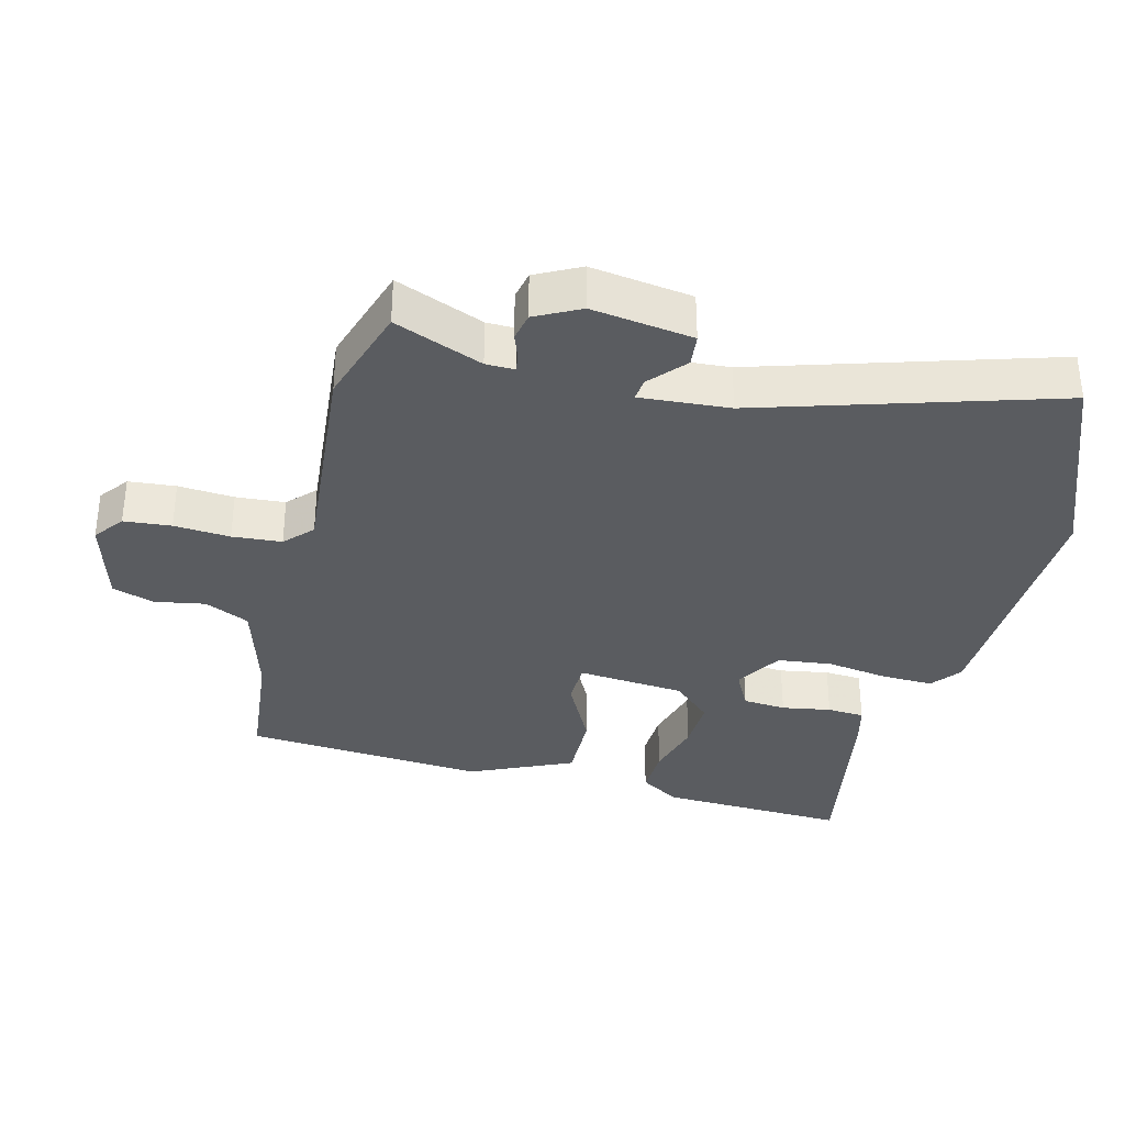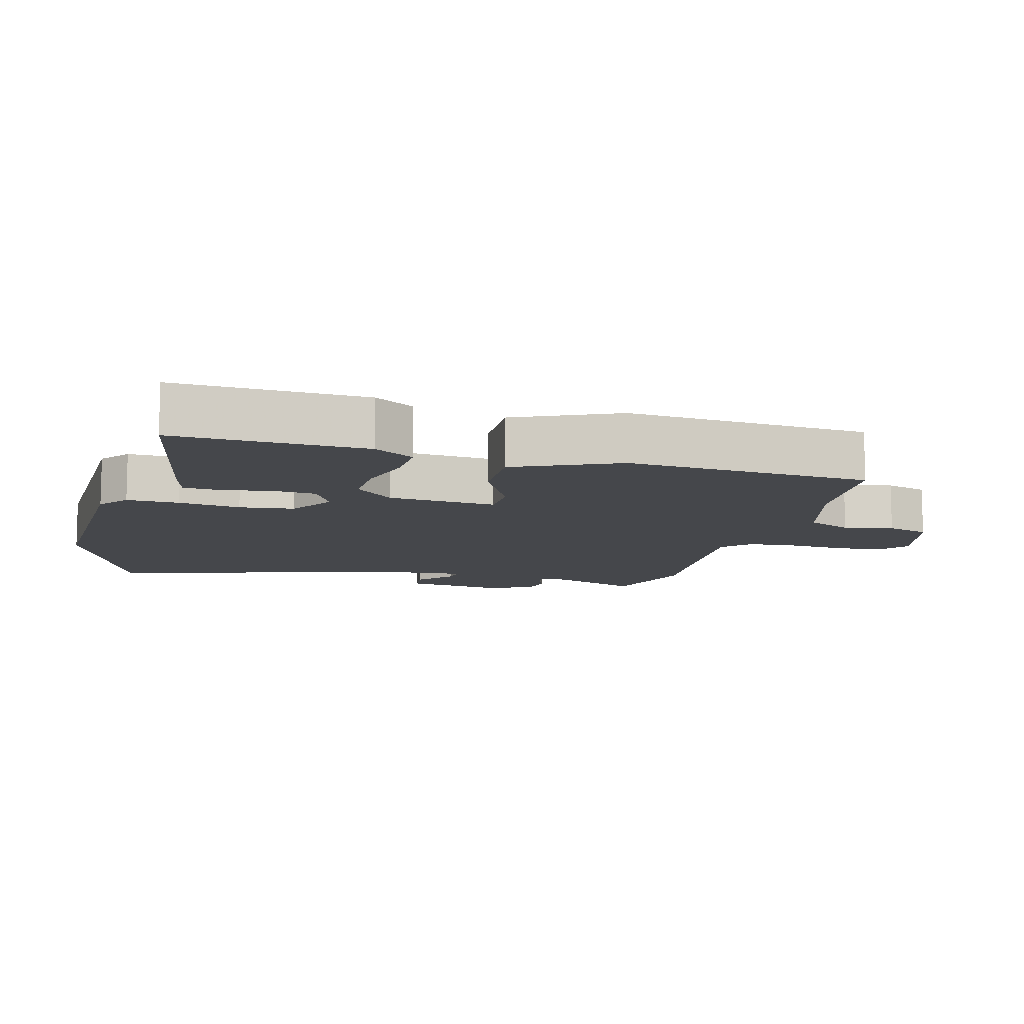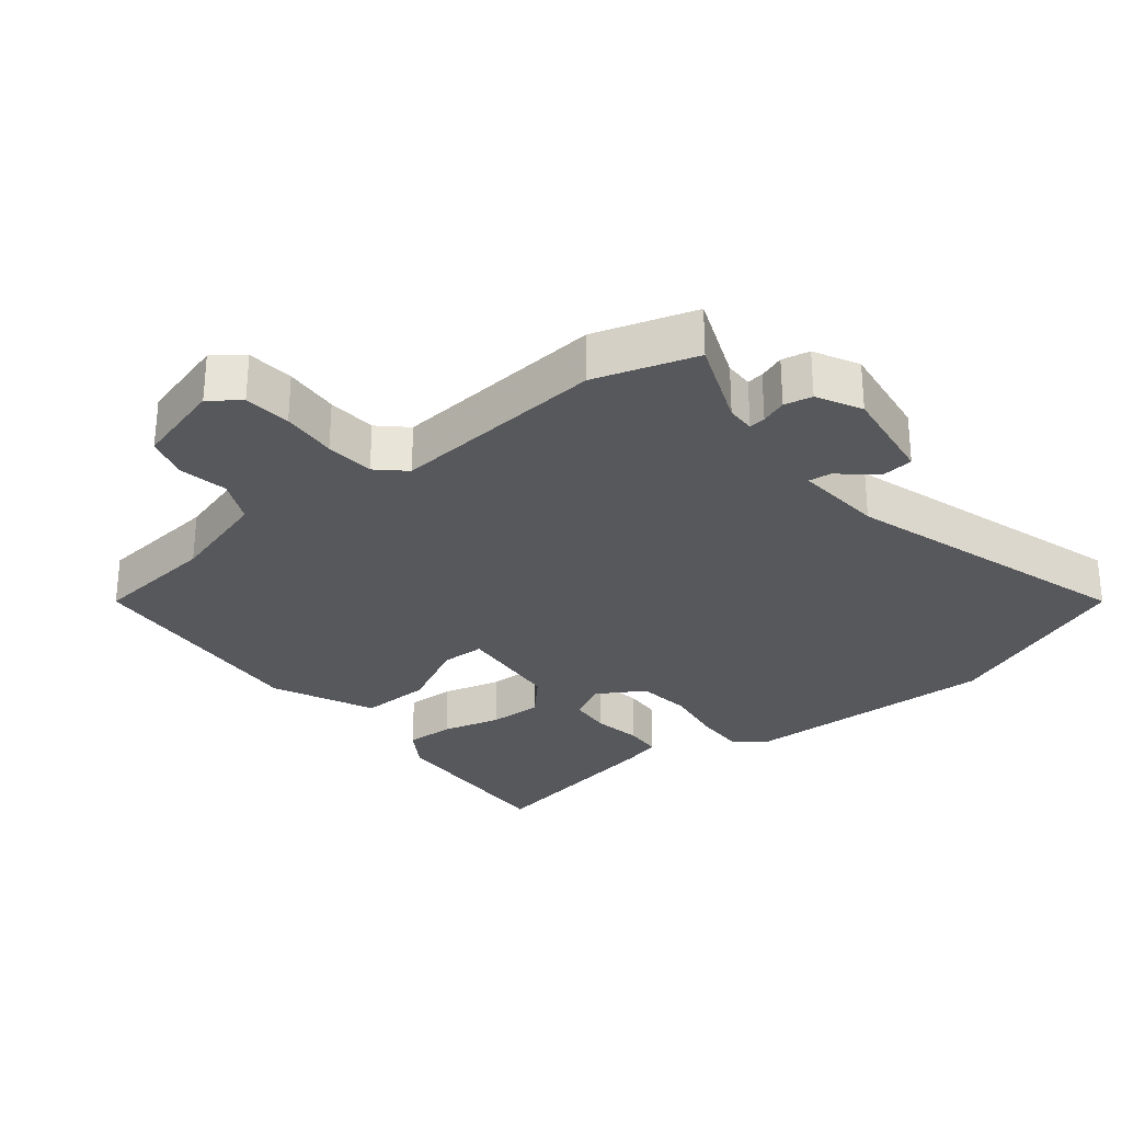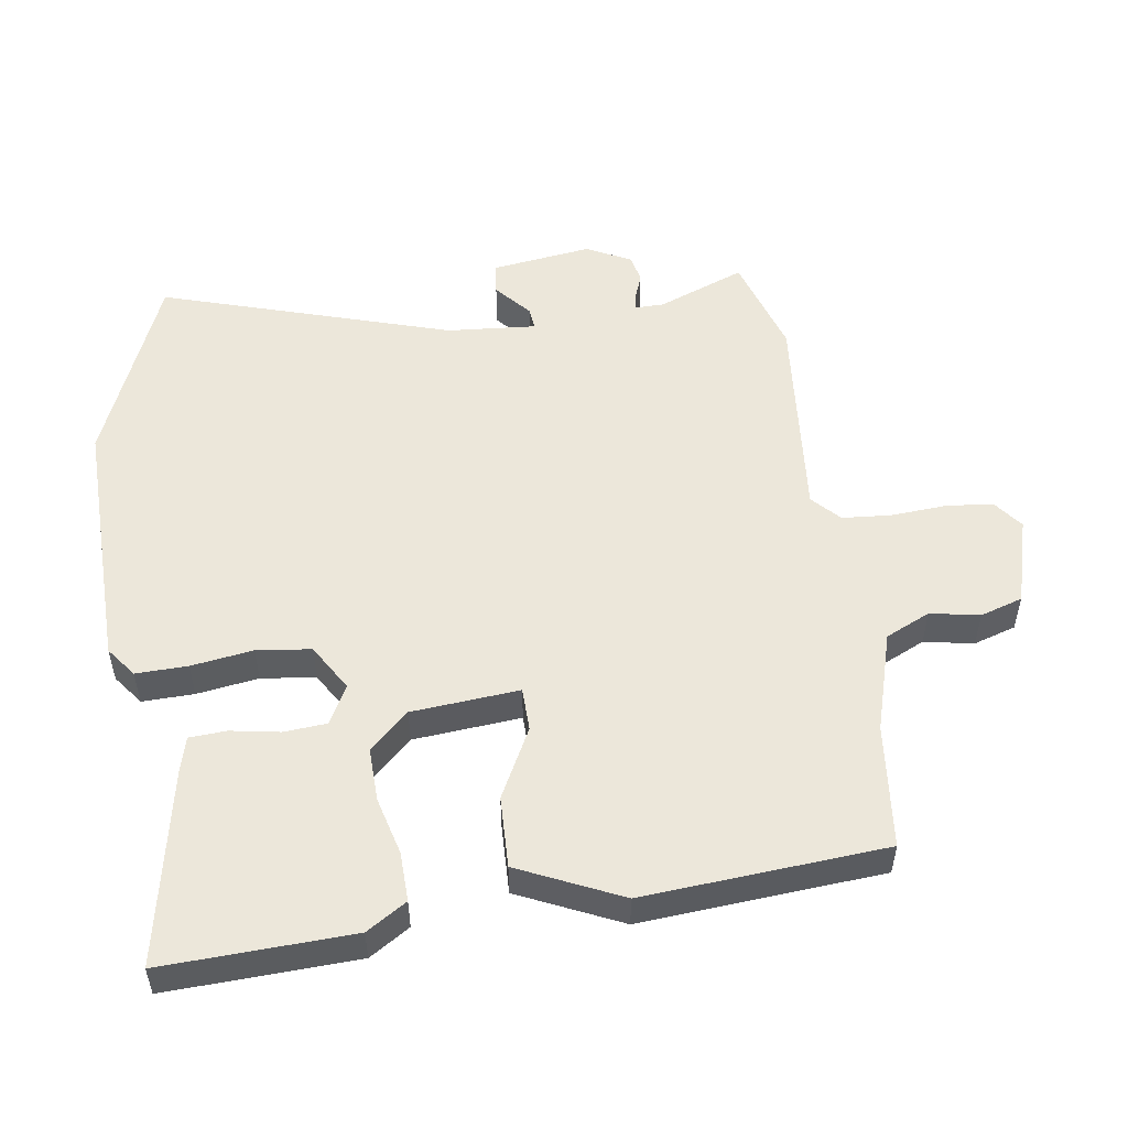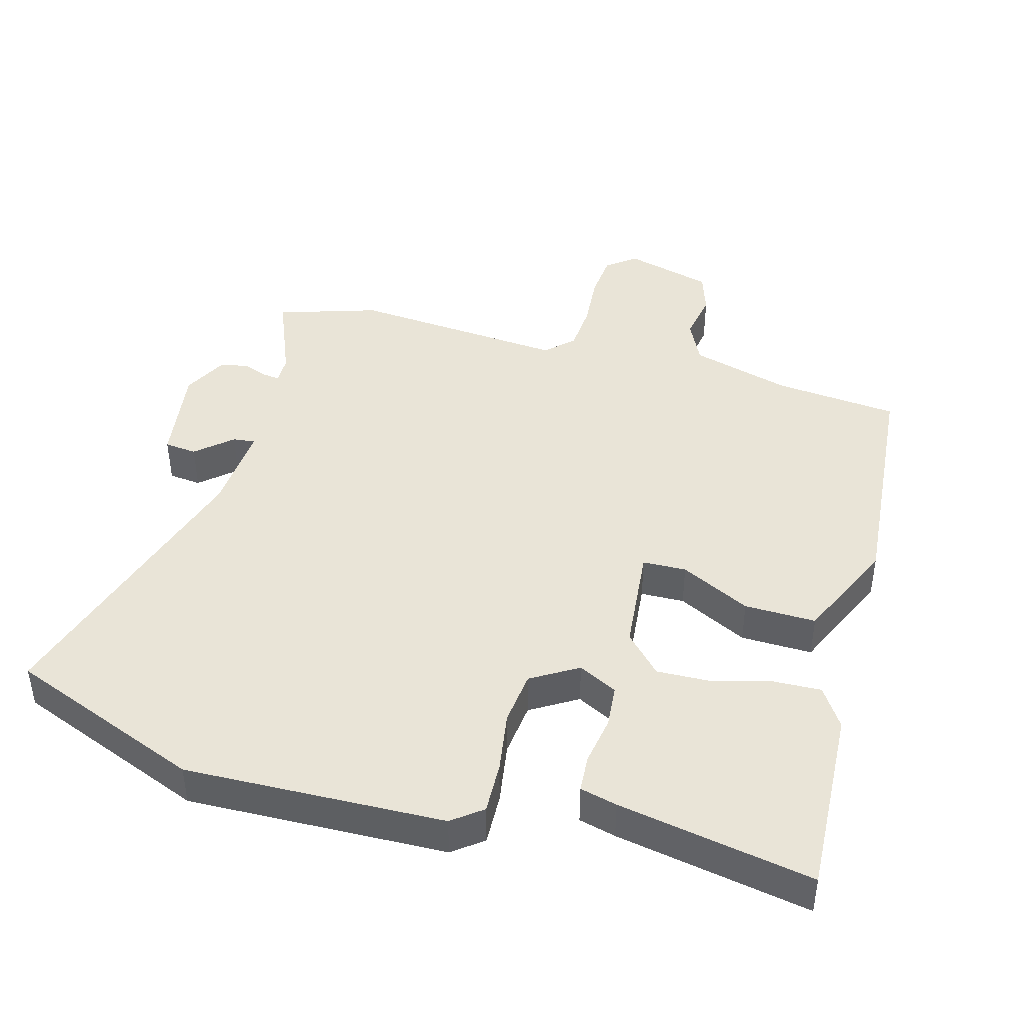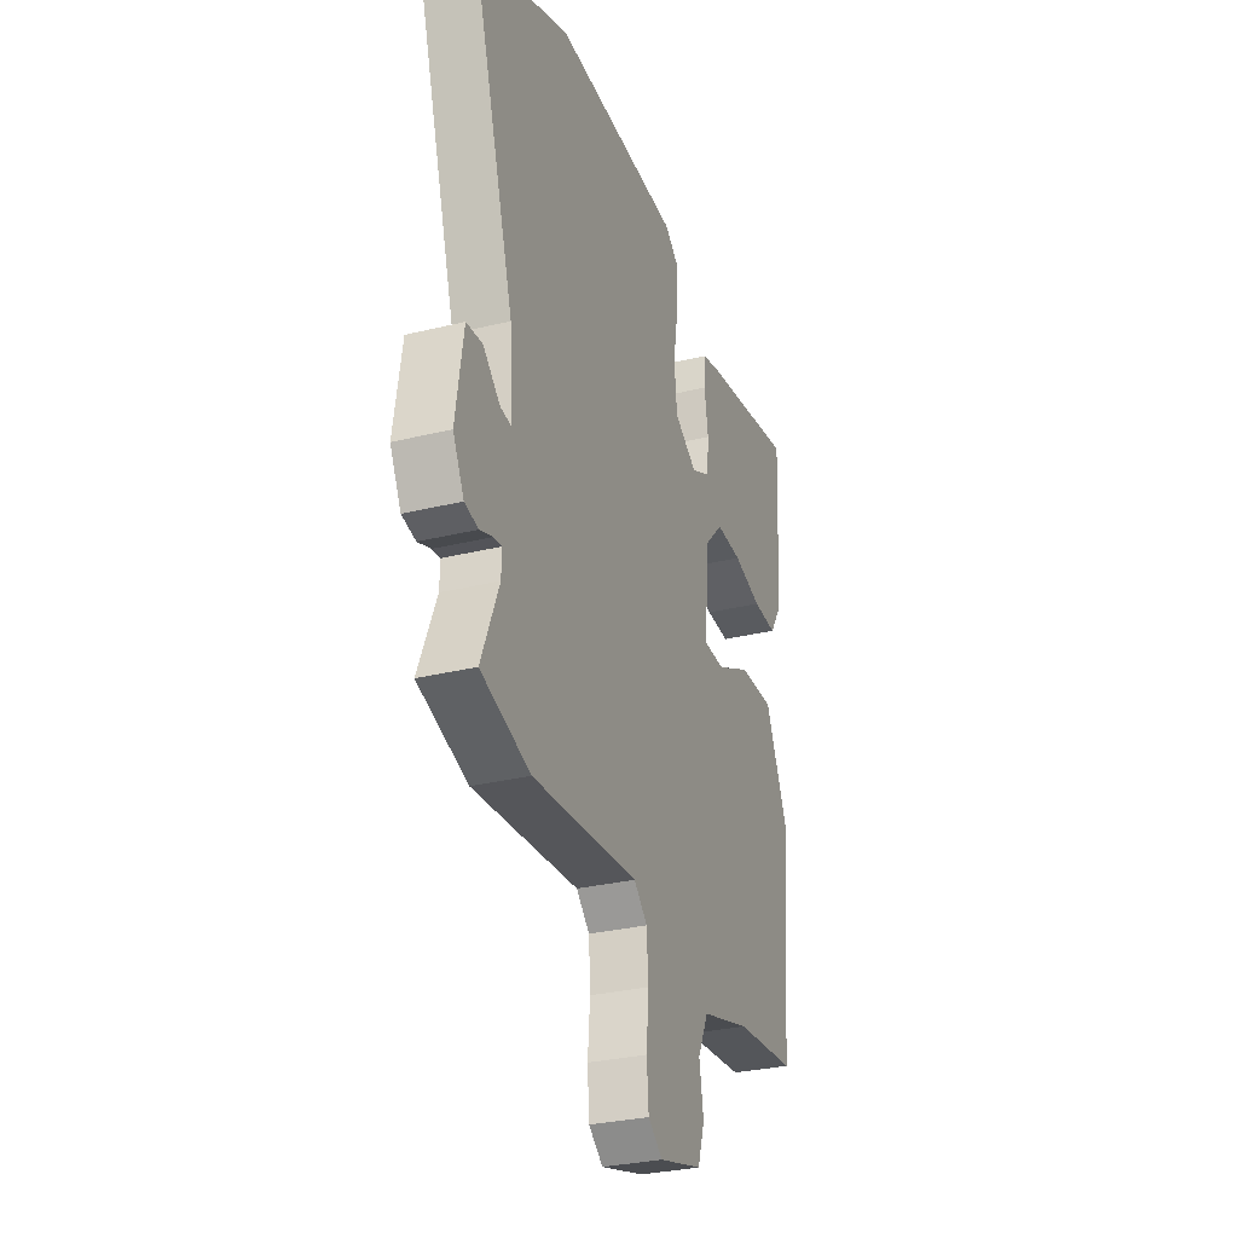
<metadata>
{"format":"obj","ext":"obj","renderer":"f3d","projection":"perspective","resolution":1024,"background":"white","views":[{"elev":-34.3,"azim":-103.9,"up":"+Y"},{"elev":-10.3,"azim":75.5,"up":"+Y"},{"elev":-28.6,"azim":-140.7,"up":"+Y"},{"elev":52.5,"azim":82.4,"up":"+Y"},{"elev":43.2,"azim":15.7,"up":"+Y"},{"elev":-30.5,"azim":-70.5,"up":"+Z"}]}
</metadata>
<code>
v -0.647 0.07 0.442
v -0.354 0.07 0.557
v 0.037 0.07 0.544
v 0.082 0.07 0.509
v 0.079 0.07 0.431
v 0.064 0.07 0.338
v 0.073 0.07 0.256
v 0.143 0.07 0.213
v 0.202 0.07 0.243
v 0.208 0.07 0.308
v 0.196 0.07 0.382
v 0.2 0.07 0.438
v 0.256 0.07 0.452
v 0.55 0.07 0.505
v 0.535 0.07 0.22
v 0.496 0.07 0.16
v 0.422 0.07 0.163
v 0.334 0.07 0.187
v 0.253 0.07 0.19
v 0.198 0.07 0.132
v 0.182 0.07 -0.03
v 0.248 0.07 -0.032
v 0.354 0.07 0.021
v 0.462 0.07 0.023
v 0.531 0.07 -0.132
v 0.499 0.07 -0.496
v 0.311 0.07 -0.514
v 0.159 0.07 -0.557
v 0.127 0.07 -0.624
v 0.14 0.07 -0.699
v 0.119 0.07 -0.763
v -0.014 0.07 -0.799
v -0.058 0.07 -0.765
v -0.064 0.07 -0.694
v -0.057 0.07 -0.61
v -0.062 0.07 -0.536
v -0.103 0.07 -0.497
v -0.428 0.07 -0.523
v -0.58 0.07 -0.474
v -0.526 0.07 -0.342
v -0.525 0.07 -0.299
v -0.55 0.07 -0.302
v -0.589 0.07 -0.316
v -0.631 0.07 -0.307
v -0.665 0.07 -0.24
v -0.642 0.07 -0.088
v -0.593 0.07 -0.083
v -0.54 0.07 -0.13
v -0.506 0.07 -0.134
v -0.515 0.07 0.001
v -0.647 0 0.442
v -0.354 0 0.557
v 0.037 0 0.544
v 0.082 0 0.509
v 0.079 0 0.431
v 0.064 0 0.338
v 0.073 0 0.256
v 0.143 0 0.213
v 0.202 0 0.243
v 0.208 0 0.308
v 0.196 0 0.382
v 0.2 0 0.438
v 0.256 0 0.452
v 0.55 0 0.505
v 0.535 0 0.22
v 0.496 0 0.16
v 0.422 0 0.163
v 0.334 0 0.187
v 0.253 0 0.19
v 0.198 0 0.132
v 0.182 0 -0.03
v 0.248 0 -0.032
v 0.354 0 0.021
v 0.462 0 0.023
v 0.531 0 -0.132
v 0.499 0 -0.496
v 0.311 0 -0.514
v 0.159 0 -0.557
v 0.127 0 -0.624
v 0.14 0 -0.699
v 0.119 0 -0.763
v -0.014 0 -0.799
v -0.058 0 -0.765
v -0.064 0 -0.694
v -0.057 0 -0.61
v -0.062 0 -0.536
v -0.103 0 -0.497
v -0.428 0 -0.523
v -0.58 0 -0.474
v -0.526 0 -0.342
v -0.525 0 -0.299
v -0.55 0 -0.302
v -0.589 0 -0.316
v -0.631 0 -0.307
v -0.665 0 -0.24
v -0.642 0 -0.088
v -0.593 0 -0.083
v -0.54 0 -0.13
v -0.506 0 -0.134
v -0.515 0 0.001
f 45 46 47 48
f 45 48 49
f 42 43 44 45
f 41 42 45 49
f 40 41 49
f 37 38 39 40
f 37 40 49
f 32 33 34 35
f 32 35 36
f 29 30 31 32
f 28 29 32 36
f 27 28 36 37
f 22 23 24 25
f 21 22 25 26
f 15 16 17 18
f 15 18 19
f 14 15 19
f 13 14 19 20
f 10 11 12 13
f 9 10 13 20
f 3 4 5 6
f 3 6 7
f 50 1 2 3
f 50 3 7
f 49 50 7 8
f 21 26 27 37
f 20 21 37 49
f 8 9 20 49
f 98 97 96 95
f 99 98 95
f 95 94 93 92
f 99 95 92 91
f 99 91 90
f 90 89 88 87
f 99 90 87
f 85 84 83 82
f 86 85 82
f 82 81 80 79
f 86 82 79 78
f 87 86 78 77
f 75 74 73 72
f 76 75 72 71
f 68 67 66 65
f 69 68 65
f 69 65 64
f 70 69 64 63
f 63 62 61 60
f 70 63 60 59
f 56 55 54 53
f 57 56 53
f 53 52 51 100
f 57 53 100
f 58 57 100 99
f 87 77 76 71
f 99 87 71 70
f 99 70 59 58
f 1 51 52 2
f 2 52 53 3
f 3 53 54 4
f 4 54 55 5
f 5 55 56 6
f 6 56 57 7
f 7 57 58 8
f 8 58 59 9
f 9 59 60 10
f 10 60 61 11
f 11 61 62 12
f 12 62 63 13
f 13 63 64 14
f 14 64 65 15
f 15 65 66 16
f 16 66 67 17
f 17 67 68 18
f 18 68 69 19
f 19 69 70 20
f 20 70 71 21
f 21 71 72 22
f 22 72 73 23
f 23 73 74 24
f 24 74 75 25
f 25 75 76 26
f 26 76 77 27
f 27 77 78 28
f 28 78 79 29
f 29 79 80 30
f 30 80 81 31
f 31 81 82 32
f 32 82 83 33
f 33 83 84 34
f 34 84 85 35
f 35 85 86 36
f 36 86 87 37
f 37 87 88 38
f 38 88 89 39
f 39 89 90 40
f 40 90 91 41
f 41 91 92 42
f 42 92 93 43
f 43 93 94 44
f 44 94 95 45
f 45 95 96 46
f 46 96 97 47
f 47 97 98 48
f 48 98 99 49
f 49 99 100 50
f 50 100 51 1

</code>
